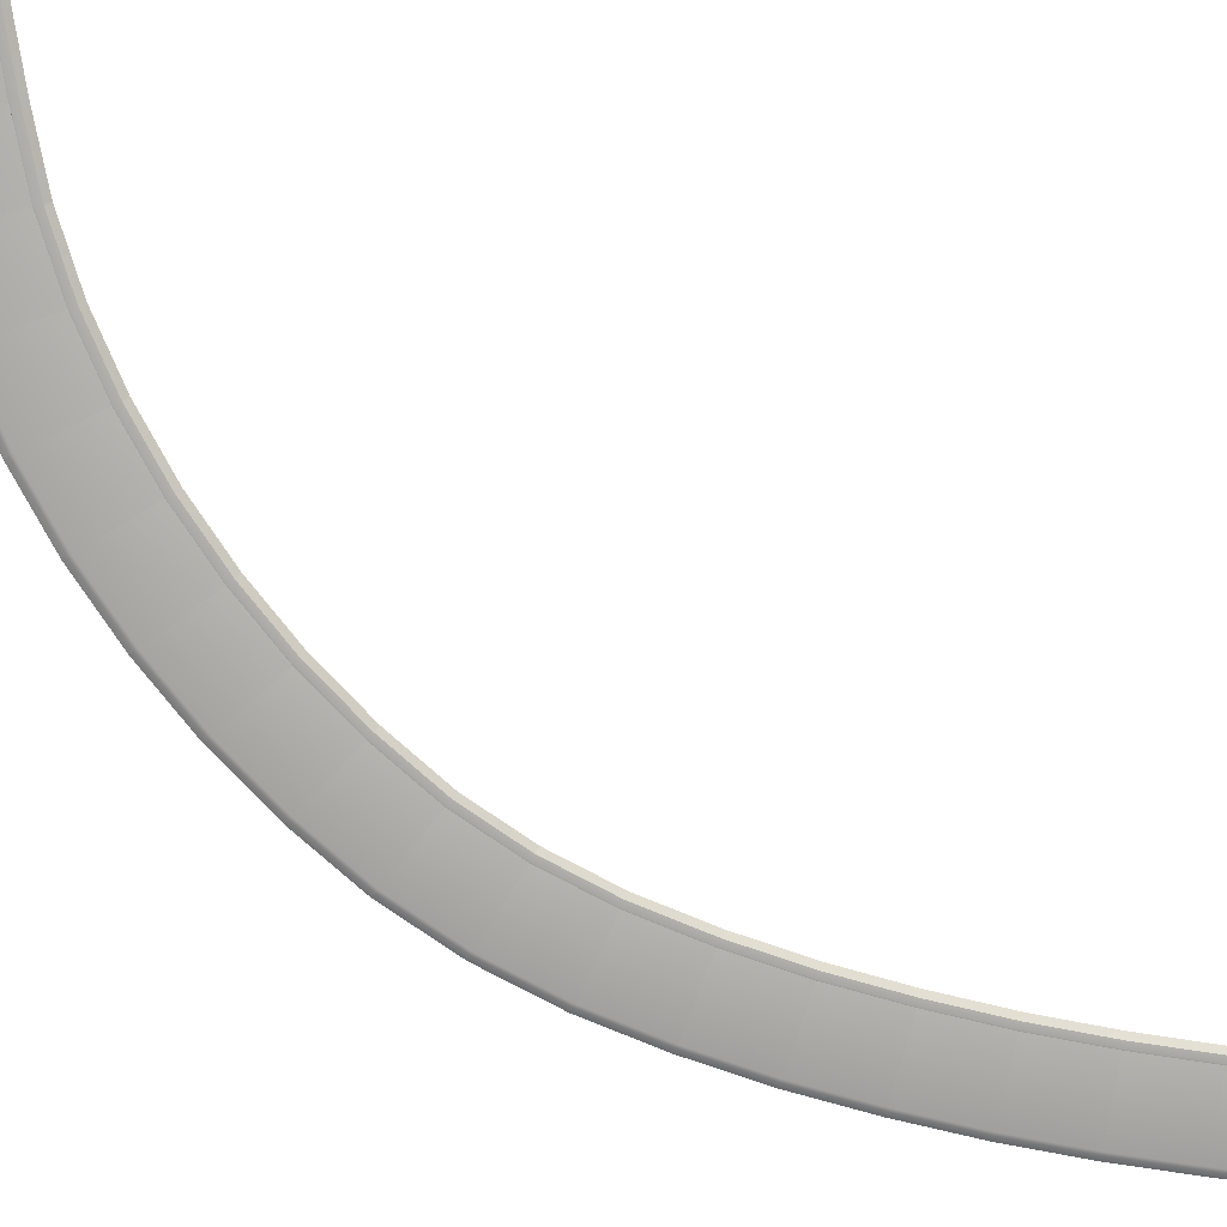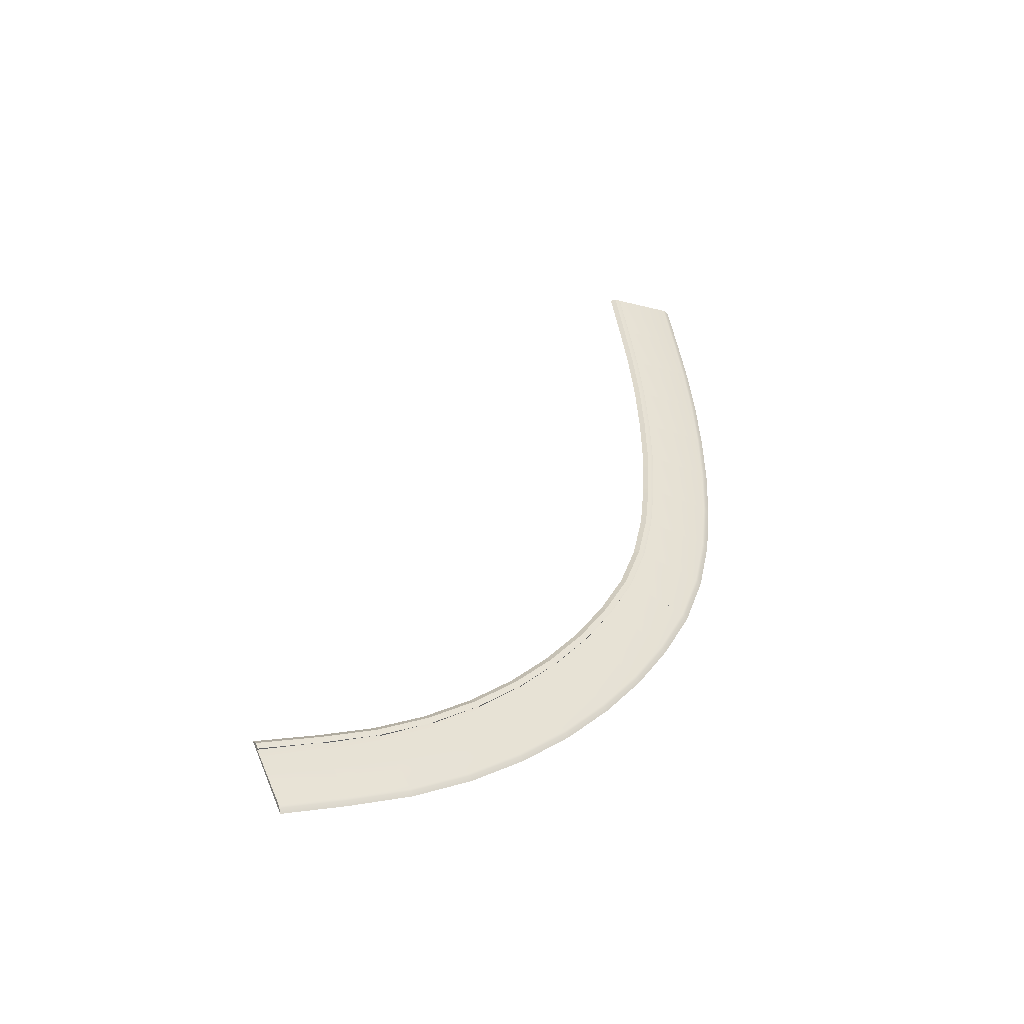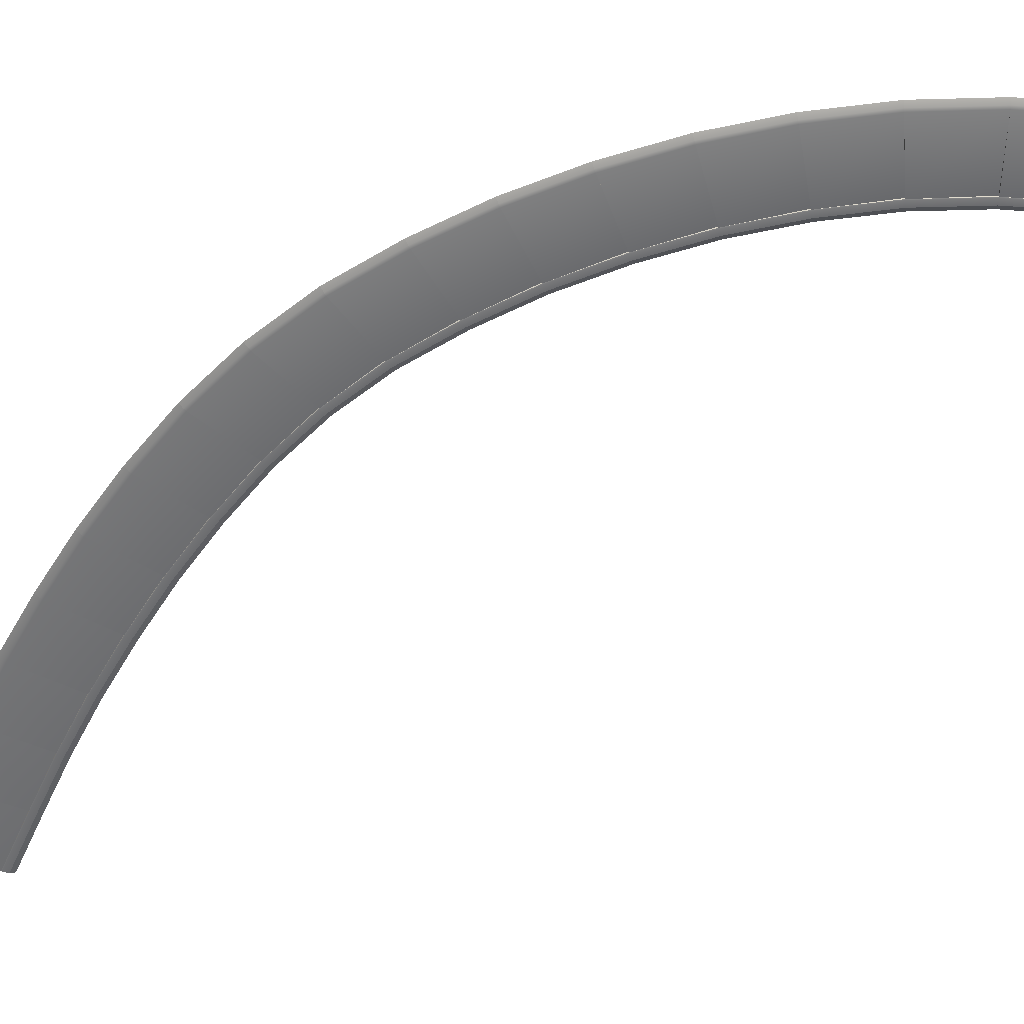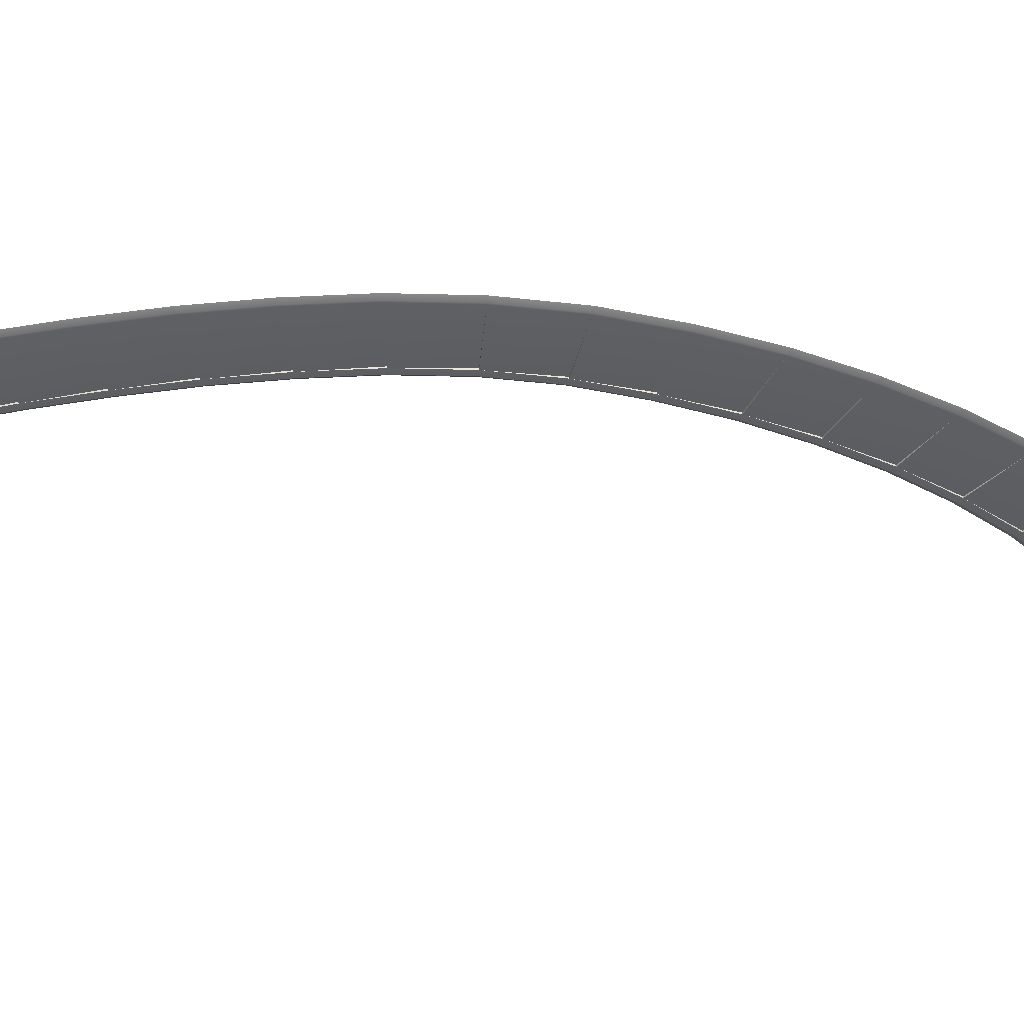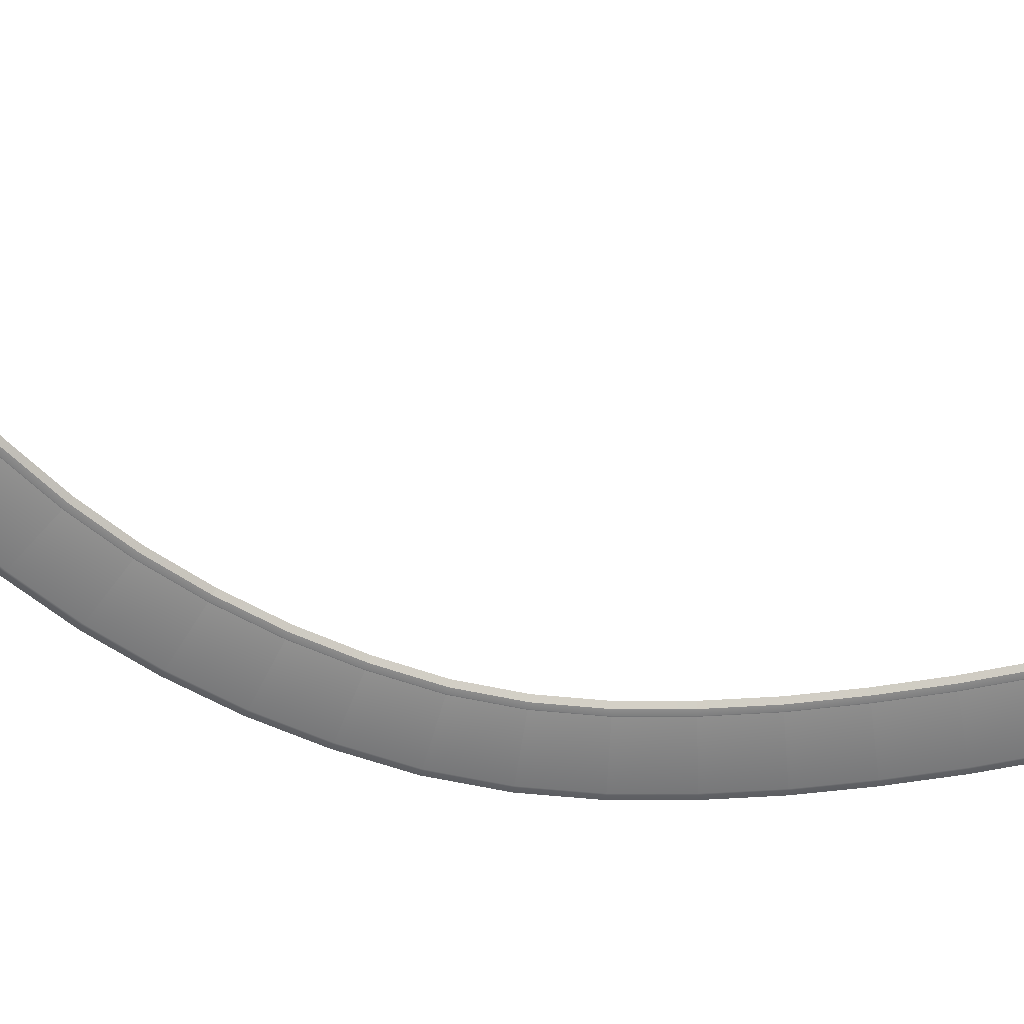
<metadata>
{"format":"obj","ext":"obj","renderer":"f3d","projection":"perspective","resolution":1024,"background":"white","views":[{"elev":-78.7,"azim":73.6,"up":"+Z"},{"elev":-50.0,"azim":158.7,"up":"+Y"},{"elev":-53.6,"azim":-31.9,"up":"+Z"},{"elev":-36.8,"azim":-80.2,"up":"+Z"},{"elev":-64.4,"azim":96.0,"up":"+Z"}]}
</metadata>
<code>
o _1KERB_01_01_Scene.228
v 1.477e+04 2.144e+04 -254.6
v 1.478e+04 2.154e+04 -257
v 1.467e+04 2.146e+04 -256.5
v 1.468e+04 2.156e+04 -256.5
v 1.466e+04 2.146e+04 -255.4
v 1.468e+04 2.156e+04 -255.4
v 1.466e+04 2.146e+04 -251.9
v 1.467e+04 2.156e+04 -251.9
v 1.469e+04 2.166e+04 -255.5
v 1.468e+04 2.166e+04 -251.9
v 1.47e+04 2.166e+04 -256.5
v 1.479e+04 2.164e+04 -257
v 1.478e+04 2.154e+04 -254.6
v 1.477e+04 2.144e+04 -251.9
v 1.478e+04 2.144e+04 -251.9
v 1.478e+04 2.144e+04 -257.2
v 1.477e+04 2.144e+04 -257.2
v 1.477e+04 2.144e+04 -256.9
v 1.479e+04 2.164e+04 -257
v 1.48e+04 2.164e+04 -257.2
v 1.479e+04 2.164e+04 -251.9
v 1.48e+04 2.164e+04 -257.2
v 1.481e+04 2.164e+04 -251.9
v 1.478e+04 2.154e+04 -251.9
v 1.478e+04 2.154e+04 -257
v 1.48e+04 2.154e+04 -251.9
v 1.479e+04 2.154e+04 -257.2
v 1.478e+04 2.154e+04 -257.2
v 1.475e+04 2.125e+04 -254.6
v 1.476e+04 2.135e+04 -256.9
v 1.465e+04 2.125e+04 -256.5
v 1.466e+04 2.135e+04 -256.5
v 1.465e+04 2.125e+04 -255.4
v 1.465e+04 2.135e+04 -255.4
v 1.464e+04 2.125e+04 -251.9
v 1.465e+04 2.135e+04 -251.9
v 1.476e+04 2.135e+04 -254.6
v 1.475e+04 2.125e+04 -251.9
v 1.477e+04 2.125e+04 -251.9
v 1.476e+04 2.125e+04 -257.2
v 1.475e+04 2.125e+04 -257.1
v 1.475e+04 2.125e+04 -256.9
v 1.476e+04 2.135e+04 -251.9
v 1.476e+04 2.135e+04 -256.9
v 1.477e+04 2.135e+04 -257.1
v 1.476e+04 2.135e+04 -257.1
v 1.477e+04 2.135e+04 -251.9
v 1.475e+04 2.105e+04 -254.7
v 1.475e+04 2.115e+04 -256.9
v 1.465e+04 2.105e+04 -256.6
v 1.465e+04 2.115e+04 -256.5
v 1.465e+04 2.105e+04 -255.5
v 1.465e+04 2.115e+04 -255.4
v 1.464e+04 2.105e+04 -252
v 1.464e+04 2.115e+04 -251.9
v 1.475e+04 2.105e+04 -252
v 1.477e+04 2.106e+04 -252
v 1.476e+04 2.105e+04 -257.3
v 1.476e+04 2.105e+04 -257.3
v 1.475e+04 2.105e+04 -257
v 1.475e+04 2.115e+04 -254.6
v 1.475e+04 2.115e+04 -251.9
v 1.475e+04 2.115e+04 -257
v 1.476e+04 2.115e+04 -257.2
v 1.475e+04 2.115e+04 -257.2
v 1.477e+04 2.115e+04 -251.9
v 1.478e+04 2.087e+04 -255
v 1.476e+04 2.096e+04 -257.1
v 1.469e+04 2.084e+04 -256.9
v 1.467e+04 2.094e+04 -256.7
v 1.466e+04 2.094e+04 -255.7
v 1.468e+04 2.084e+04 -255.9
v 1.465e+04 2.094e+04 -252.1
v 1.468e+04 2.084e+04 -252.3
v 1.478e+04 2.087e+04 -252.3
v 1.48e+04 2.087e+04 -252.3
v 1.479e+04 2.087e+04 -257.6
v 1.478e+04 2.087e+04 -257.6
v 1.478e+04 2.087e+04 -257.4
v 1.476e+04 2.096e+04 -254.8
v 1.476e+04 2.096e+04 -252.1
v 1.476e+04 2.096e+04 -257.2
v 1.477e+04 2.096e+04 -257.4
v 1.477e+04 2.096e+04 -257.4
v 1.478e+04 2.096e+04 -252.1
v 1.485e+04 2.069e+04 -255.6
v 1.481e+04 2.078e+04 -257.6
v 1.476e+04 2.064e+04 -257.6
v 1.472e+04 2.074e+04 -257.3
v 1.476e+04 2.064e+04 -256.5
v 1.472e+04 2.074e+04 -256.2
v 1.475e+04 2.064e+04 -253
v 1.471e+04 2.074e+04 -252.7
v 1.485e+04 2.069e+04 -252.9
v 1.487e+04 2.07e+04 -252.9
v 1.486e+04 2.07e+04 -258.1
v 1.485e+04 2.069e+04 -258.2
v 1.485e+04 2.069e+04 -257.9
v 1.481e+04 2.078e+04 -255.3
v 1.481e+04 2.078e+04 -252.6
v 1.481e+04 2.078e+04 -257.6
v 1.482e+04 2.078e+04 -257.9
v 1.481e+04 2.078e+04 -257.9
v 1.483e+04 2.078e+04 -252.6
v 1.496e+04 2.053e+04 -256.1
v 1.49e+04 2.061e+04 -258.2
v 1.488e+04 2.047e+04 -258.1
v 1.482e+04 2.055e+04 -257.9
v 1.487e+04 2.047e+04 -257
v 1.481e+04 2.055e+04 -256.8
v 1.487e+04 2.046e+04 -253.5
v 1.481e+04 2.055e+04 -253.3
v 1.496e+04 2.053e+04 -253.4
v 1.497e+04 2.054e+04 -253.3
v 1.496e+04 2.054e+04 -258.6
v 1.496e+04 2.053e+04 -258.6
v 1.496e+04 2.053e+04 -258.4
v 1.49e+04 2.061e+04 -255.9
v 1.49e+04 2.061e+04 -253.1
v 1.49e+04 2.061e+04 -258.2
v 1.491e+04 2.061e+04 -258.4
v 1.49e+04 2.061e+04 -258.4
v 1.492e+04 2.062e+04 -253.1
v 1.508e+04 2.039e+04 -256.6
v 1.502e+04 2.046e+04 -258.6
v 1.502e+04 2.032e+04 -258.7
v 1.494e+04 2.039e+04 -258.4
v 1.494e+04 2.039e+04 -257.3
v 1.501e+04 2.031e+04 -257.6
v 1.493e+04 2.038e+04 -253.8
v 1.501e+04 2.031e+04 -254.1
v 1.508e+04 2.039e+04 -253.9
v 1.51e+04 2.04e+04 -253.9
v 1.509e+04 2.04e+04 -259.1
v 1.509e+04 2.039e+04 -259.2
v 1.508e+04 2.039e+04 -258.9
v 1.502e+04 2.046e+04 -256.3
v 1.502e+04 2.046e+04 -253.6
v 1.502e+04 2.046e+04 -258.6
v 1.502e+04 2.046e+04 -258.9
v 1.502e+04 2.046e+04 -258.9
v 1.503e+04 2.047e+04 -253.6
v 1.524e+04 2.028e+04 -257.5
v 1.516e+04 2.033e+04 -259.3
v 1.519e+04 2.019e+04 -259.6
v 1.51e+04 2.025e+04 -259.1
v 1.51e+04 2.025e+04 -258
v 1.518e+04 2.019e+04 -258.6
v 1.509e+04 2.024e+04 -254.5
v 1.518e+04 2.018e+04 -255
v 1.524e+04 2.028e+04 -254.7
v 1.525e+04 2.029e+04 -254.7
v 1.524e+04 2.029e+04 -260
v 1.524e+04 2.028e+04 -260
v 1.524e+04 2.028e+04 -259.8
v 1.516e+04 2.033e+04 -257
v 1.516e+04 2.033e+04 -254.3
v 1.516e+04 2.033e+04 -259.3
v 1.516e+04 2.034e+04 -259.5
v 1.516e+04 2.033e+04 -259.5
v 1.517e+04 2.034e+04 -254.2
v 1.541e+04 2.019e+04 -258.8
v 1.532e+04 2.023e+04 -260.4
v 1.537e+04 2.01e+04 -261
v 1.528e+04 2.014e+04 -260.3
v 1.528e+04 2.014e+04 -259.2
v 1.537e+04 2.009e+04 -260
v 1.527e+04 2.013e+04 -255.7
v 1.537e+04 2.009e+04 -256.4
v 1.532e+04 2.023e+04 -258.1
v 1.541e+04 2.019e+04 -256
v 1.542e+04 2.02e+04 -256
v 1.542e+04 2.02e+04 -261.3
v 1.541e+04 2.019e+04 -261.3
v 1.541e+04 2.019e+04 -261.1
v 1.532e+04 2.023e+04 -255.3
v 1.532e+04 2.023e+04 -260.4
v 1.532e+04 2.024e+04 -260.6
v 1.532e+04 2.023e+04 -260.6
v 1.533e+04 2.025e+04 -255.3
f 1 3 2
f 2 3 4
f 5 4 3
f 4 5 6
f 7 6 5
f 6 7 8
f 8 9 6
f 9 8 10
f 11 6 9
f 6 11 4
f 12 4 11
f 13 4 12
f 14 16 15
f 16 14 17
f 14 18 17
f 3 1 14
f 14 7 3
f 19 21 20
f 22 20 21
f 22 21 23
f 11 21 12
f 21 11 10
f 10 11 9
f 4 24 2
f 24 4 8
f 4 13 24
f 4 8 6
f 13 12 21
f 13 21 24
f 1 2 24
f 1 24 14
f 25 21 19
f 21 25 24
f 18 24 25
f 24 18 14
f 26 15 16
f 16 27 26
f 23 26 27
f 27 22 23
f 17 27 16
f 27 17 28
f 28 22 27
f 18 28 17
f 22 28 20
f 28 18 25
f 25 20 28
f 20 25 19
f 29 31 30
f 30 31 32
f 33 32 31
f 32 33 34
f 35 34 33
f 34 35 36
f 7 34 36
f 34 7 5
f 5 32 34
f 32 5 3
f 18 32 3
f 37 32 18
f 38 40 39
f 40 38 41
f 38 42 41
f 31 29 38
f 38 35 31
f 31 35 33
f 32 43 30
f 32 37 43
f 43 36 32
f 32 36 34
f 3 14 18
f 7 3 5
f 37 18 14
f 37 14 43
f 29 30 43
f 29 43 38
f 44 14 18
f 14 44 43
f 42 43 44
f 43 42 38
f 16 45 17
f 46 17 45
f 46 18 17
f 18 46 44
f 46 42 44
f 42 46 41
f 45 41 46
f 41 45 40
f 47 39 40
f 40 45 47
f 16 47 45
f 47 16 15
f 48 50 49
f 49 50 51
f 52 51 50
f 51 52 53
f 54 53 52
f 53 54 55
f 56 58 57
f 58 56 59
f 56 60 59
f 50 48 56
f 56 54 50
f 61 51 42
f 42 51 31
f 51 33 31
f 33 51 53
f 53 35 33
f 35 53 55
f 51 62 49
f 62 51 55
f 51 61 62
f 51 55 53
f 31 38 42
f 61 42 38
f 61 38 62
f 63 38 42
f 38 63 62
f 63 56 62
f 63 60 56
f 64 41 40
f 65 41 64
f 65 42 41
f 63 42 65
f 65 60 63
f 60 65 59
f 64 59 65
f 59 64 58
f 66 57 58
f 58 64 66
f 40 66 64
f 66 40 39
f 48 49 62
f 48 62 56
f 67 69 68
f 68 69 70
f 69 71 70
f 71 69 72
f 72 73 71
f 73 72 74
f 75 77 76
f 77 75 78
f 75 79 78
f 69 67 75
f 69 74 72
f 80 70 60
f 60 70 50
f 70 52 50
f 52 70 71
f 71 54 52
f 54 71 73
f 70 81 68
f 73 70 71
f 70 80 81
f 81 73 70
f 50 56 60
f 54 50 52
f 80 60 56
f 80 56 81
f 60 81 56
f 60 82 81
f 82 75 81
f 82 79 75
f 83 59 58
f 84 59 83
f 77 84 83
f 84 60 59
f 78 84 77
f 82 60 84
f 78 82 84
f 79 82 78
f 83 76 77
f 76 83 85
f 58 85 83
f 85 58 57
f 67 68 81
f 67 81 75
f 86 88 87
f 87 88 89
f 90 89 88
f 89 90 91
f 92 91 90
f 91 92 93
f 94 96 95
f 96 94 97
f 94 98 97
f 88 86 94
f 94 92 88
f 99 89 79
f 79 89 69
f 89 72 69
f 72 89 91
f 91 74 72
f 74 91 93
f 89 100 87
f 93 89 91
f 89 99 100
f 100 93 89
f 69 75 79
f 75 69 74
f 99 79 75
f 99 75 100
f 79 100 75
f 79 101 100
f 101 94 100
f 101 98 94
f 102 78 77
f 103 78 102
f 103 79 78
f 101 79 103
f 103 98 101
f 98 103 97
f 102 97 103
f 97 102 96
f 104 95 96
f 104 96 102
f 77 104 102
f 104 77 76
f 86 87 100
f 86 100 94
f 105 107 106
f 106 107 108
f 108 107 109
f 109 110 108
f 110 109 111
f 111 112 110
f 113 115 114
f 115 113 116
f 113 117 116
f 107 105 113
f 113 111 107
f 107 111 109
f 118 108 98
f 98 108 88
f 108 90 88
f 90 108 110
f 110 92 90
f 92 110 112
f 108 119 106
f 119 108 112
f 112 108 110
f 108 118 119
f 88 94 98
f 92 88 90
f 118 98 94
f 118 94 119
f 98 119 94
f 98 120 119
f 120 113 119
f 120 117 113
f 121 97 96
f 97 121 122
f 97 122 98
f 120 98 122
f 122 117 120
f 117 122 116
f 121 116 122
f 116 121 115
f 123 114 115
f 123 115 121
f 96 123 121
f 123 96 95
f 105 106 119
f 105 119 113
f 124 126 125
f 125 126 127
f 126 128 127
f 128 126 129
f 129 130 128
f 130 129 131
f 132 134 133
f 134 132 135
f 132 136 135
f 132 126 124
f 126 131 129
f 137 127 117
f 117 127 107
f 127 109 107
f 109 127 128
f 128 111 109
f 111 128 130
f 127 138 125
f 138 127 130
f 130 127 128
f 138 127 137
f 107 113 117
f 137 117 113
f 137 113 138
f 117 138 113
f 117 139 138
f 139 132 138
f 139 136 132
f 140 116 115
f 116 140 141
f 116 141 117
f 134 141 140
f 139 117 141
f 141 134 135
f 135 139 141
f 139 135 136
f 134 142 133
f 142 134 140
f 115 142 140
f 142 115 114
f 124 125 138
f 124 138 132
f 143 145 144
f 144 145 146
f 145 147 146
f 147 145 148
f 148 149 147
f 149 148 150
f 151 153 152
f 153 151 154
f 151 155 154
f 145 143 151
f 156 146 136
f 136 146 126
f 146 129 126
f 129 146 147
f 147 131 129
f 131 147 149
f 146 157 144
f 149 146 147
f 146 156 157
f 157 149 146
f 126 132 136
f 132 126 131
f 156 136 132
f 156 132 157
f 136 157 132
f 136 158 157
f 158 151 157
f 158 155 151
f 159 135 134
f 135 159 160
f 135 160 136
f 153 160 159
f 158 136 160
f 160 153 154
f 154 158 160
f 158 154 155
f 153 161 152
f 161 153 159
f 134 161 159
f 161 134 133
f 143 144 157
f 143 157 151
f 162 164 163
f 163 164 165
f 164 166 165
f 166 164 167
f 167 168 166
f 168 167 169
f 150 166 168
f 166 150 148
f 148 165 166
f 165 148 145
f 155 165 145
f 170 165 155
f 171 173 172
f 173 171 174
f 171 175 174
f 164 162 171
f 171 169 164
f 164 169 167
f 165 176 163
f 176 165 168
f 168 165 166
f 165 170 176
f 145 151 155
f 151 145 150
f 150 145 148
f 170 155 151
f 170 151 176
f 162 163 176
f 162 176 171
f 155 176 151
f 155 177 176
f 177 171 176
f 177 175 171
f 178 154 153
f 154 178 179
f 154 179 155
f 178 173 179
f 155 179 177
f 179 173 174
f 179 174 177
f 177 174 175
f 178 172 173
f 172 178 180
f 178 152 180
f 152 178 153

</code>
